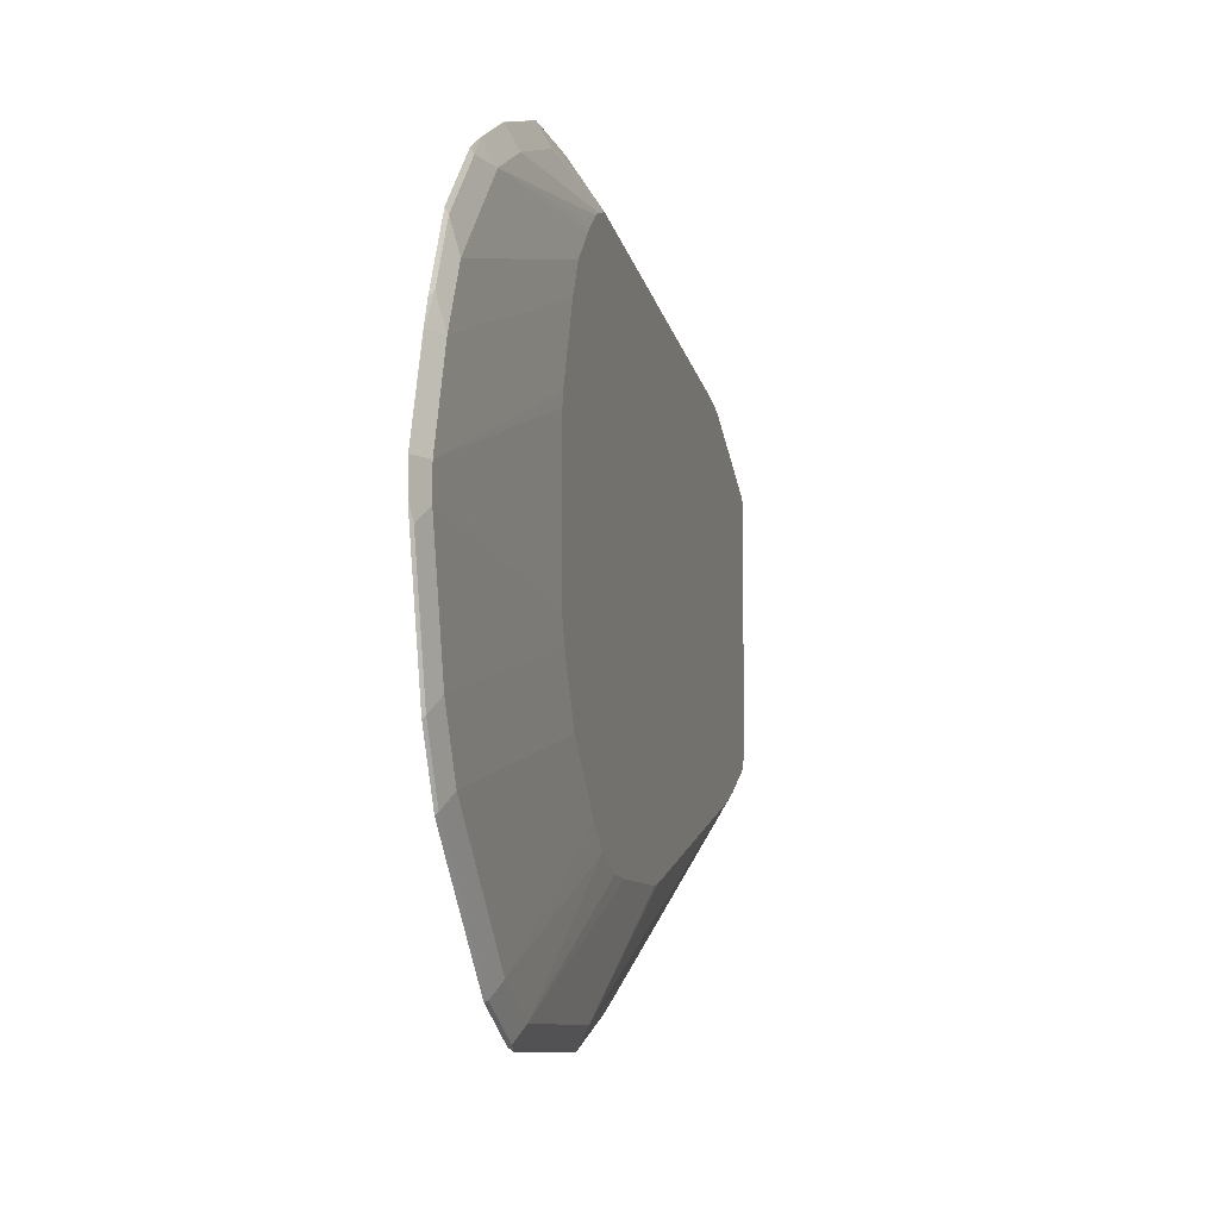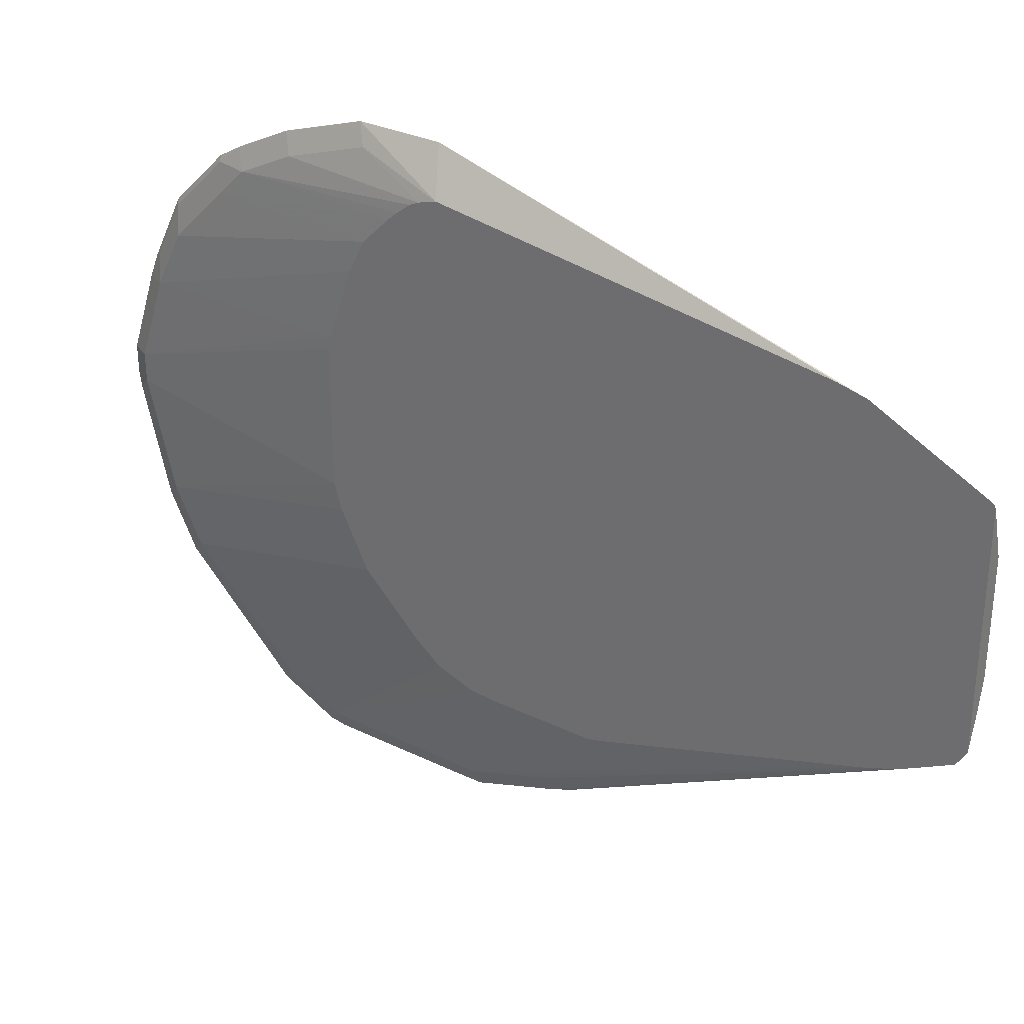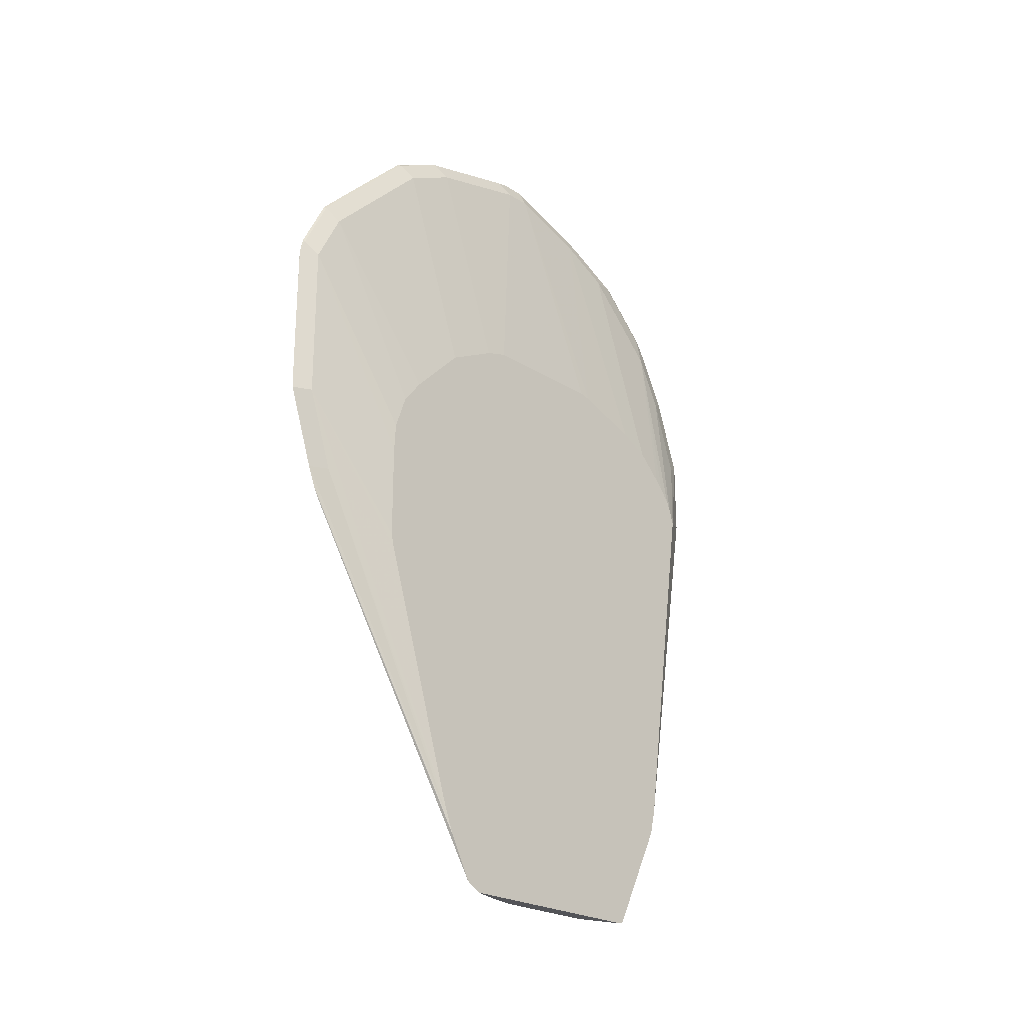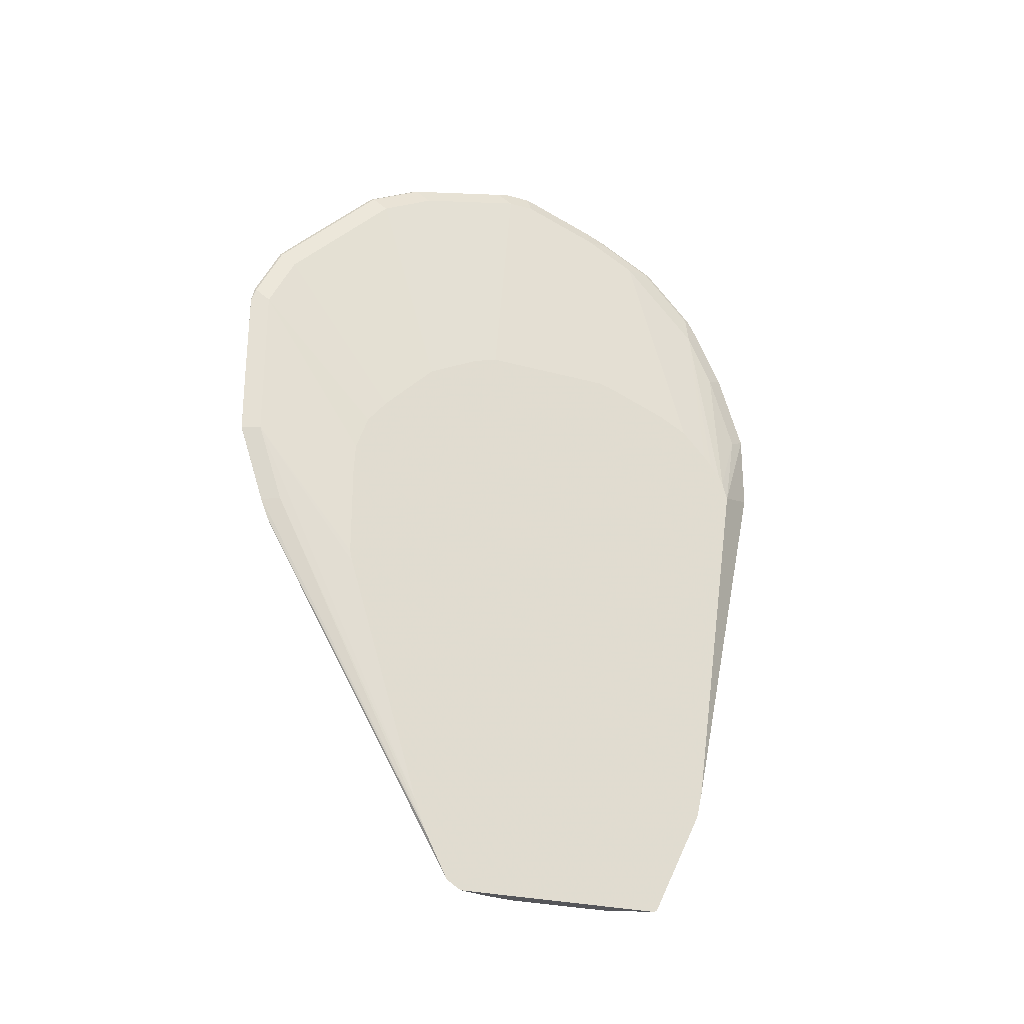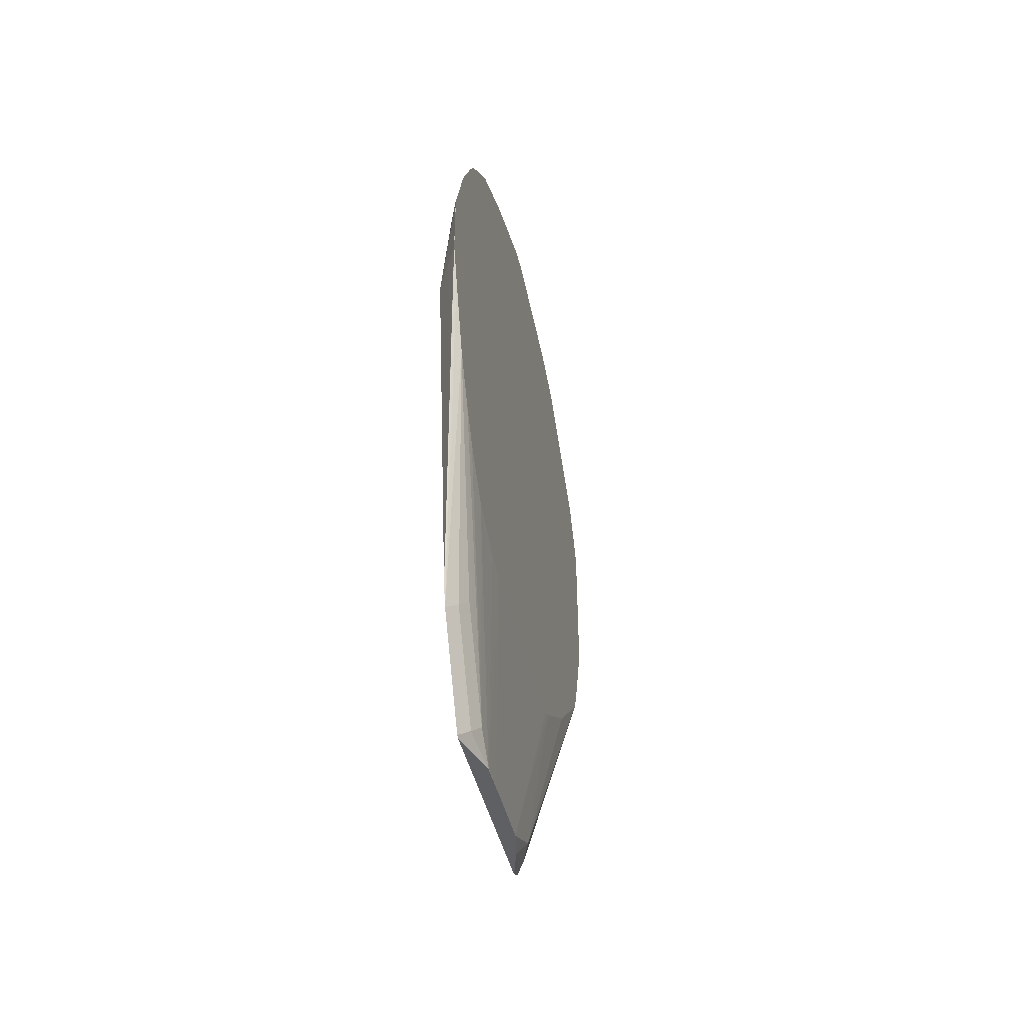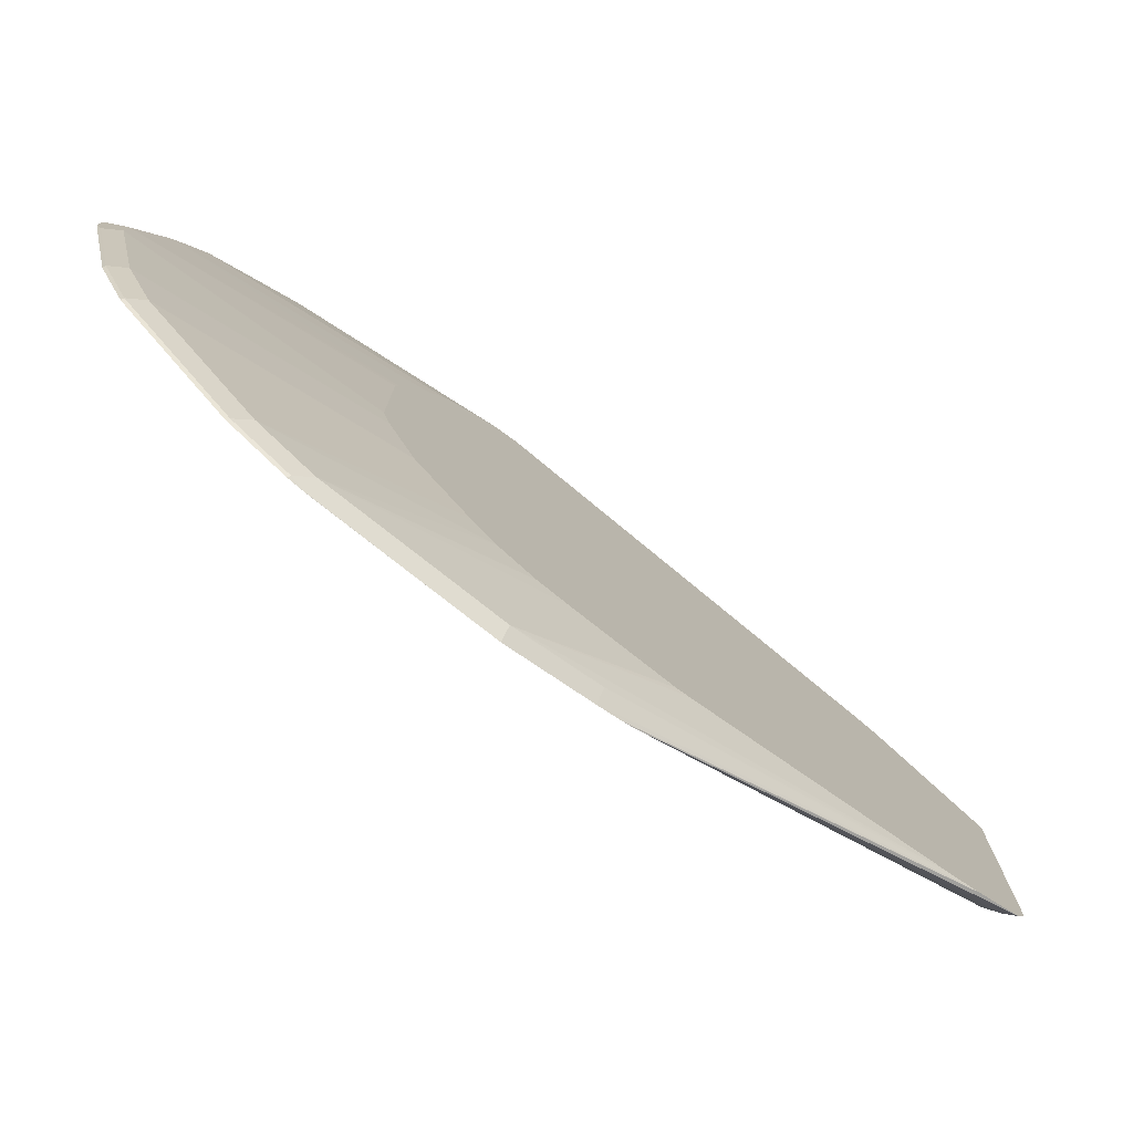
<metadata>
{"format":"obj","ext":"obj","renderer":"f3d","projection":"perspective","resolution":1024,"background":"white","views":[{"elev":-8.5,"azim":13.6,"up":"+Y"},{"elev":30.5,"azim":125.0,"up":"+Y"},{"elev":-23.5,"azim":43.5,"up":"+Z"},{"elev":-25.9,"azim":65.9,"up":"+Z"},{"elev":-45.1,"azim":-166.7,"up":"+Z"},{"elev":-77.6,"azim":51.7,"up":"+Y"}]}
</metadata>
<code>
v -0.369 -0.3372 0.2739
v -0.3688 -0.3373 0.274
v -0.3541 -0.3921 0.04744
v -0.3541 -0.3957 0.03216
v -0.369 -0.3374 0.2735
v -0.369 -0.3372 0.3213
v -0.3688 -0.3373 0.3214
v -0.3541 -0.3604 0.2655
v -0.3596 -0.4031 0.03955
v -0.369 -0.3607 0.2027
v -0.369 -0.3449 0.25
v -0.3541 -0.4274 -0.03104
v -0.3596 -0.4189 0.007922
v -0.369 -0.3373 0.3215
v -0.369 -0.3529 0.3686
v -0.3688 -0.353 0.3688
v -0.3636 -0.3478 0.3161
v -0.3541 -0.3636 0.2761
v -0.3636 -0.411 0.04744
v -0.369 -0.3766 0.1711
v -0.3636 -0.4268 0.01582
v -0.3541 -0.4284 -0.0316
v -0.3633 -0.458 -0.03205
v -0.3596 -0.4347 -0.0237
v -0.369 -0.353 0.369
v -0.369 -0.3687 0.4002
v -0.3688 -0.3689 0.4004
v -0.3636 -0.3636 0.3635
v -0.3636 -0.3794 0.3952
v -0.3541 -0.366 0.281
v -0.369 -0.3886 0.1515
v -0.3636 -0.4426 -0.01576
v -0.3541 -0.4293 -0.032
v -0.3541 -0.4294 -0.03205
v -0.3634 -0.4584 -0.03205
v -0.3636 -0.4584 -0.0316
v -0.369 -0.3766 0.4137
v -0.3675 -0.3794 0.413
v -0.3636 -0.3952 0.411
v -0.3541 -0.377 0.2944
v -0.3541 -0.372 0.2888
v -0.369 -0.3924 0.1468
v -0.369 -0.411 0.125
v -0.3541 -0.5582 -0.03205
v -0.3636 -0.4743 -0.03205
v -0.369 -0.4584 0.1054
v -0.369 -0.4412 0.1092
v -0.369 -0.3924 0.4295
v -0.3675 -0.3952 0.4288
v -0.3636 -0.4268 0.4426
v -0.3541 -0.3927 0.3102
v -0.3541 -0.5623 -0.02962
v -0.3544 -0.5574 -0.03205
v -0.3636 -0.5217 -0.03205
v -0.369 -0.5842 0.1054
v -0.369 -0.4082 0.4453
v -0.3675 -0.411 0.4445
v -0.3636 -0.4584 0.4584
v -0.3541 -0.3977 0.3126
v -0.3541 -0.5643 -0.02841
v -0.3557 -0.5612 -0.02765
v -0.36 -0.5388 -0.03205
v -0.3636 -0.5532 -0.01576
v -0.369 -0.5909 0.1081
v -0.369 -0.4138 0.4481
v -0.3675 -0.4426 0.4604
v -0.3688 -0.4584 0.4689
v -0.3636 -0.5059 0.4742
v -0.3541 -0.4514 0.3335
v -0.3541 -0.411 0.3193
v -0.3541 -0.5672 -0.02654
v -0.3583 -0.5638 -0.02107
v -0.369 -0.6824 0.1869
v -0.369 -0.6666 0.1711
v -0.369 -0.635 0.1394
v -0.369 -0.4455 0.4639
v -0.369 -0.4581 0.469
v -0.369 -0.5056 0.4848
v -0.3688 -0.5059 0.4847
v -0.3636 -0.5217 0.4742
v -0.3541 -0.4584 0.3351
v -0.3541 -0.5801 -0.001541
v -0.369 -0.6853 0.1926
v -0.369 -0.5217 0.4848
v -0.3688 -0.5217 0.4847
v -0.3675 -0.5295 0.4821
v -0.3675 -0.5928 0.4663
v -0.3636 -0.5849 0.4584
v -0.3541 -0.5375 0.3351
v -0.3541 -0.583 0.005088
v -0.3675 -0.6817 0.1897
v -0.369 -0.6903 0.2052
v -0.369 -0.5307 0.4827
v -0.369 -0.5939 0.4669
v -0.3675 -0.6244 0.4505
v -0.3636 -0.6165 0.4426
v -0.3541 -0.5836 0.3149
v -0.3541 -0.552 0.3307
v -0.3541 -0.588 0.019
v -0.3636 -0.6797 0.2055
v -0.3688 -0.6903 0.2055
v -0.3688 -0.7061 0.2529
v -0.369 -0.7061 0.2526
v -0.369 -0.6255 0.4511
v -0.3636 -0.6323 0.4268
v -0.369 -0.6411 0.4356
v -0.369 -0.6569 0.4199
v -0.3675 -0.6876 0.3873
v -0.3636 -0.6481 0.411
v -0.3541 -0.6152 0.2833
v -0.3541 -0.6339 0.1668
v -0.3636 -0.6955 0.2529
v -0.369 -0.7063 0.269
v -0.369 -0.7062 0.2531
v -0.369 -0.6728 0.404
v -0.3636 -0.6797 0.3794
v -0.369 -0.6882 0.3884
v -0.369 -0.704 0.3568
v -0.3675 -0.7034 0.3556
v -0.3541 -0.627 0.2687
v -0.3541 -0.6355 0.1739
v -0.3636 -0.6955 0.3478
v -0.369 -0.7063 0.3003
v -0.369 -0.7061 0.348
v -0.3688 -0.7061 0.3478
v -0.3541 -0.6345 0.2476
v -0.3541 -0.6355 0.2308
v -0.369 -0.7061 0.3478
f 58 66 67
f 63 74 75
f 58 67 79
f 58 79 68
f 58 68 69
f 58 70 59
f 60 71 61
f 61 71 72
f 61 72 62
f 62 72 63
f 63 72 73
f 63 73 74
f 58 69 70
f 68 79 85
f 65 76 66
f 66 76 67
f 67 76 77
f 67 77 78
f 67 78 79
f 68 85 86
f 68 86 80
f 68 80 89
f 68 89 81
f 68 81 69
f 71 82 73
f 71 73 72
f 57 65 66
f 73 82 83
f 63 75 64
f 56 65 57
f 44 52 53
f 54 63 64
f 78 84 85
f 29 41 30
f 31 32 42
f 32 36 43
f 32 43 42
f 35 45 36
f 36 45 46
f 36 46 47
f 36 47 43
f 37 48 49
f 37 49 38
f 38 49 39
f 39 49 50
f 54 64 55
f 39 50 51
f 45 54 55
f 45 55 46
f 48 56 57
f 48 57 49
f 49 57 50
f 50 57 66
f 50 66 58
f 50 58 59
f 50 59 51
f 52 60 61
f 52 61 53
f 53 61 62
f 54 62 63
f 39 51 40
f 78 85 79
f 99 111 112
f 80 87 88
f 99 112 100
f 100 112 102
f 100 102 101
f 102 112 113
f 102 113 114
f 102 114 103
f 107 115 108
f 108 115 117
f 108 117 118
f 108 118 119
f 108 119 122
f 108 122 116
f 110 116 120
f 97 116 110
f 111 121 112
f 112 127 122
f 112 122 123
f 112 123 113
f 116 122 120
f 118 124 125
f 118 125 119
f 119 125 123
f 119 123 122
f 120 122 126
f 122 127 126
f 123 125 128
f 124 128 125
f 29 40 41
f 112 121 127
f 80 86 87
f 97 109 116
f 96 105 97
f 80 88 89
f 82 90 83
f 83 90 91
f 83 91 92
f 84 93 86
f 84 86 85
f 86 93 87
f 87 93 94
f 87 94 104
f 87 104 95
f 87 95 88
f 88 95 96
f 88 96 97
f 97 105 109
f 88 97 98
f 90 99 100
f 90 100 91
f 91 100 101
f 91 101 92
f 92 101 102
f 92 102 103
f 95 105 96
f 95 104 106
f 95 106 107
f 95 107 108
f 95 108 116
f 95 116 109
f 95 109 105
f 88 98 89
f 29 39 40
f 3 8 18
f 27 38 29
f 1 93 84
f 1 84 78
f 1 78 77
f 1 77 76
f 1 76 65
f 1 65 56
f 1 56 48
f 1 48 37
f 1 37 26
f 1 26 25
f 1 25 15
f 1 15 14
f 1 14 6
f 1 6 7
f 1 7 2
f 2 7 8
f 2 8 3
f 3 18 30
f 3 30 41
f 3 41 40
f 3 40 51
f 3 51 59
f 3 59 70
f 3 70 69
f 3 69 81
f 3 81 89
f 3 89 98
f 1 94 93
f 1 104 94
f 1 106 104
f 1 107 106
f 29 38 39
f 1 2 3
f 1 3 4
f 1 4 5
f 1 5 11
f 1 11 10
f 1 10 20
f 1 20 31
f 1 31 42
f 1 42 43
f 1 43 47
f 1 47 46
f 1 46 55
f 3 98 97
f 1 55 64
f 1 75 74
f 1 74 73
f 1 73 83
f 1 83 92
f 1 92 103
f 1 103 114
f 1 114 113
f 1 113 123
f 1 123 128
f 1 128 124
f 1 118 117
f 1 117 115
f 1 115 107
f 1 64 75
f 3 97 110
f 1 124 118
f 3 120 126
f 12 22 23
f 12 23 24
f 12 24 13
f 13 24 21
f 15 25 16
f 16 25 26
f 16 26 27
f 16 27 29
f 16 29 28
f 17 28 18
f 18 28 29
f 18 29 30
f 20 21 32
f 10 21 20
f 20 32 31
f 23 34 44
f 23 44 53
f 23 53 62
f 23 62 54
f 23 54 45
f 23 45 35
f 23 35 36
f 23 36 24
f 23 33 34
f 24 36 32
f 26 37 27
f 3 110 120
f 27 37 38
f 22 33 23
f 10 19 21
f 21 24 32
f 9 21 19
f 3 126 127
f 3 127 121
f 9 19 10
f 3 121 111
f 3 111 99
f 3 99 90
f 3 90 82
f 3 82 71
f 3 71 60
f 3 52 44
f 3 44 34
f 3 34 33
f 3 33 22
f 3 22 12
f 3 60 52
f 4 9 10
f 7 17 8
f 3 12 4
f 7 28 17
f 9 13 21
f 7 16 28
f 7 14 15
f 6 14 7
f 7 15 16
f 4 13 9
f 4 12 13
f 4 11 5
f 4 10 11
f 8 17 18

</code>
